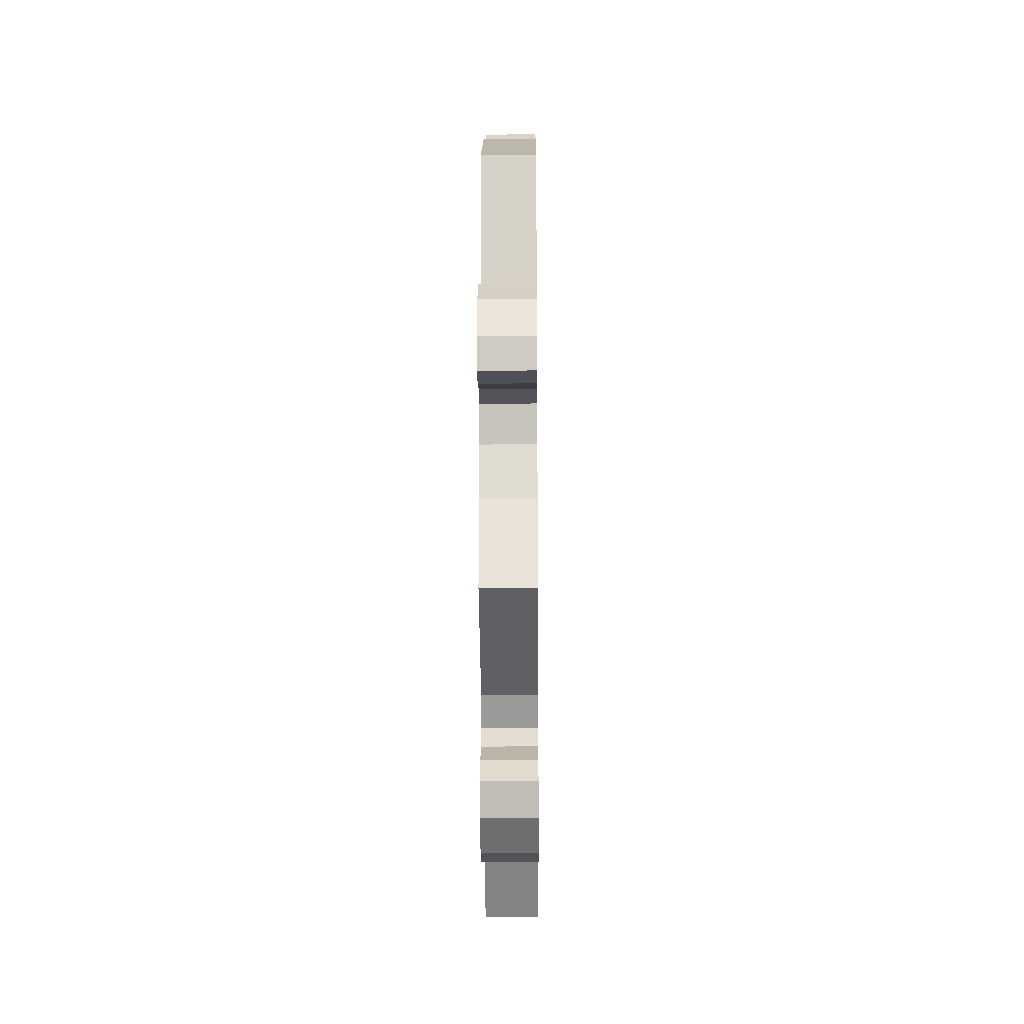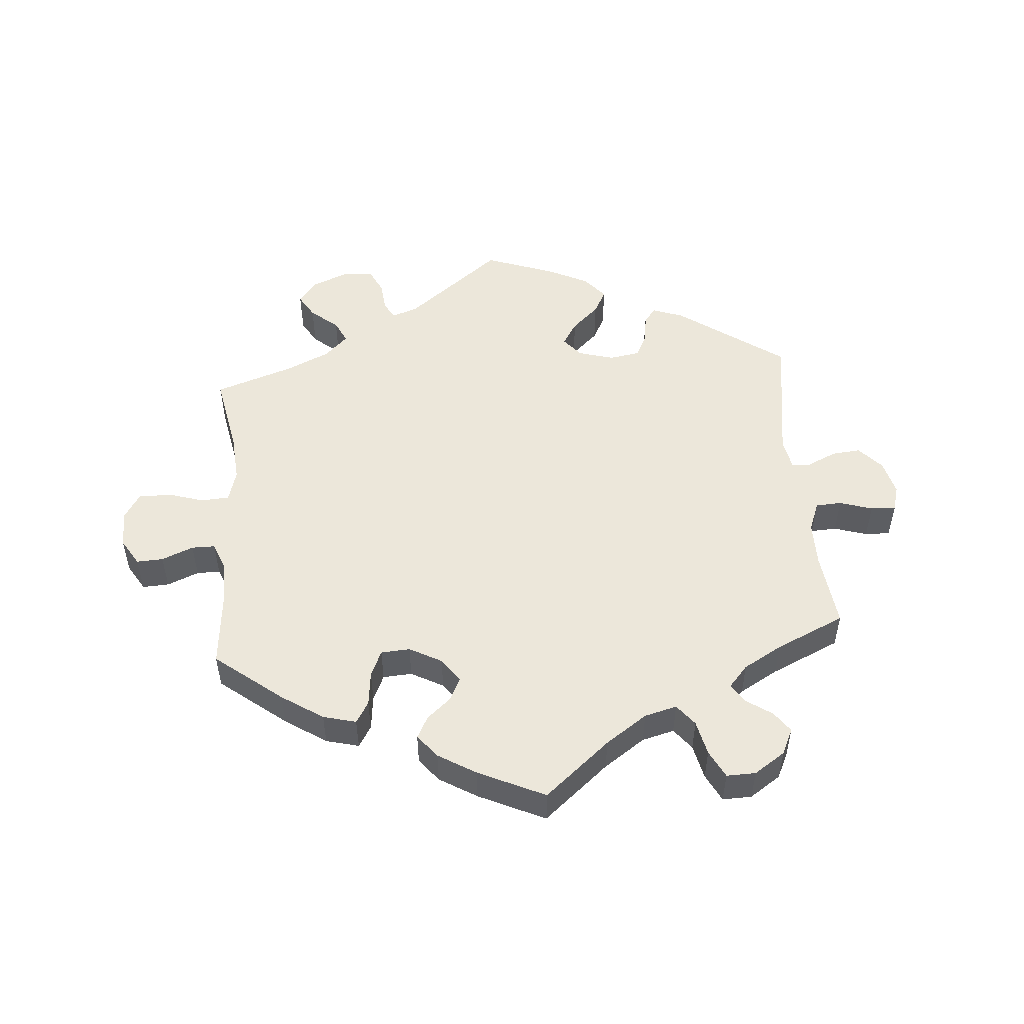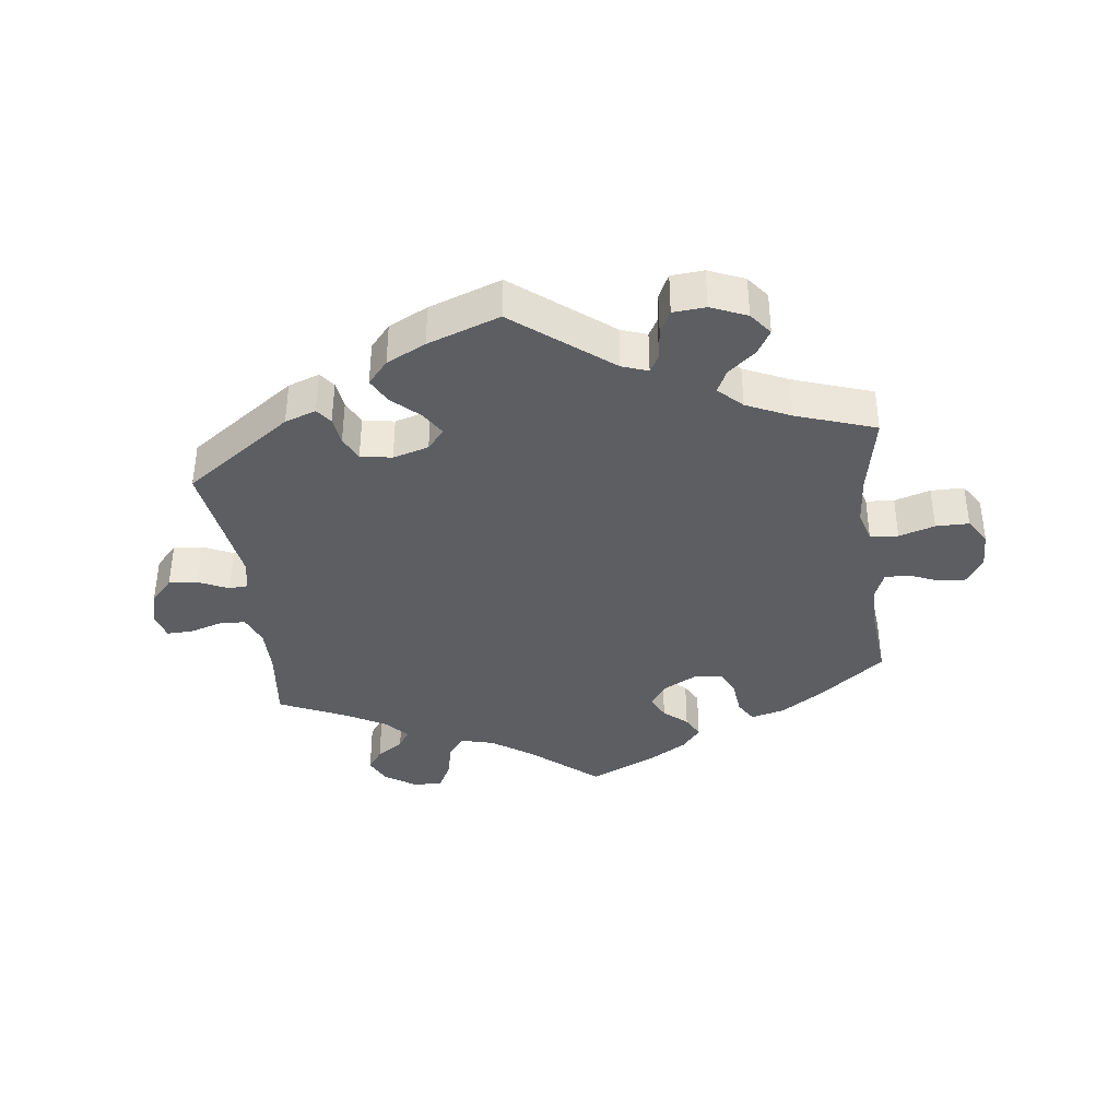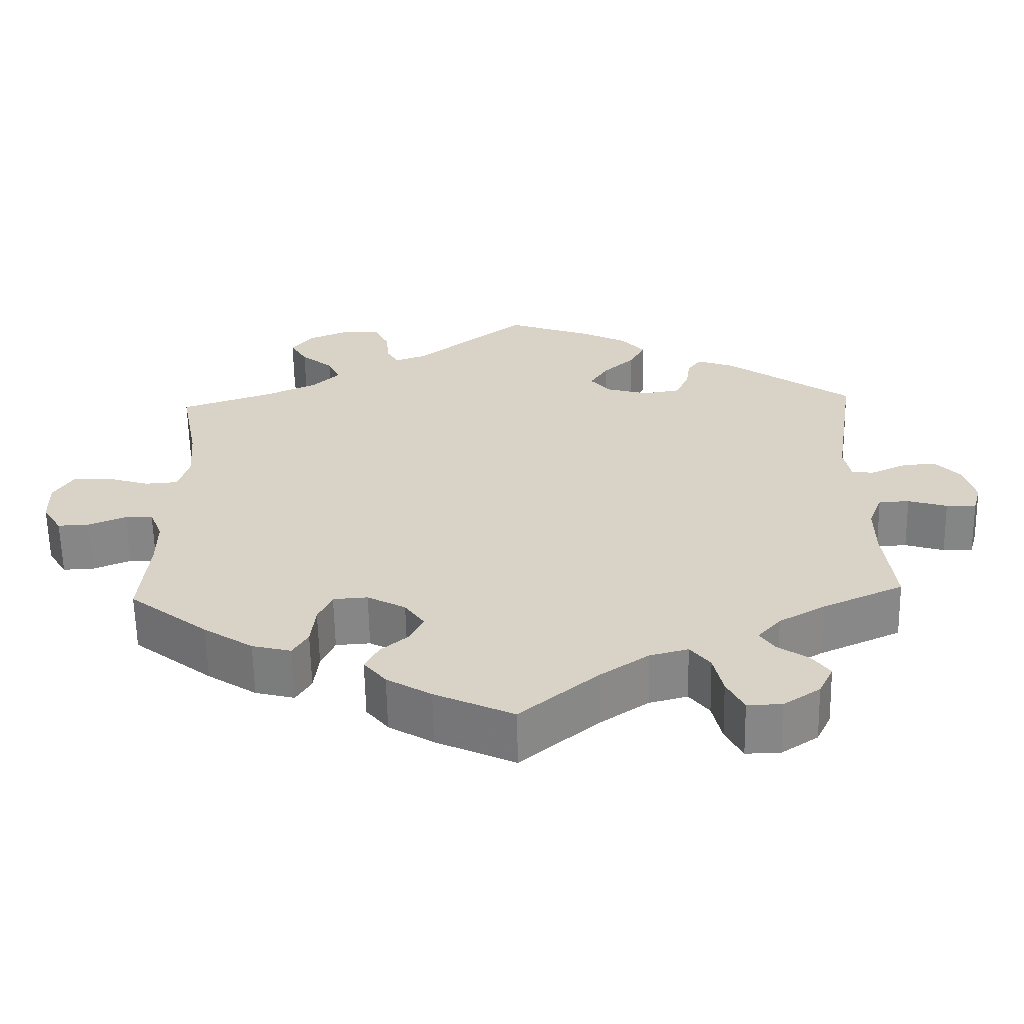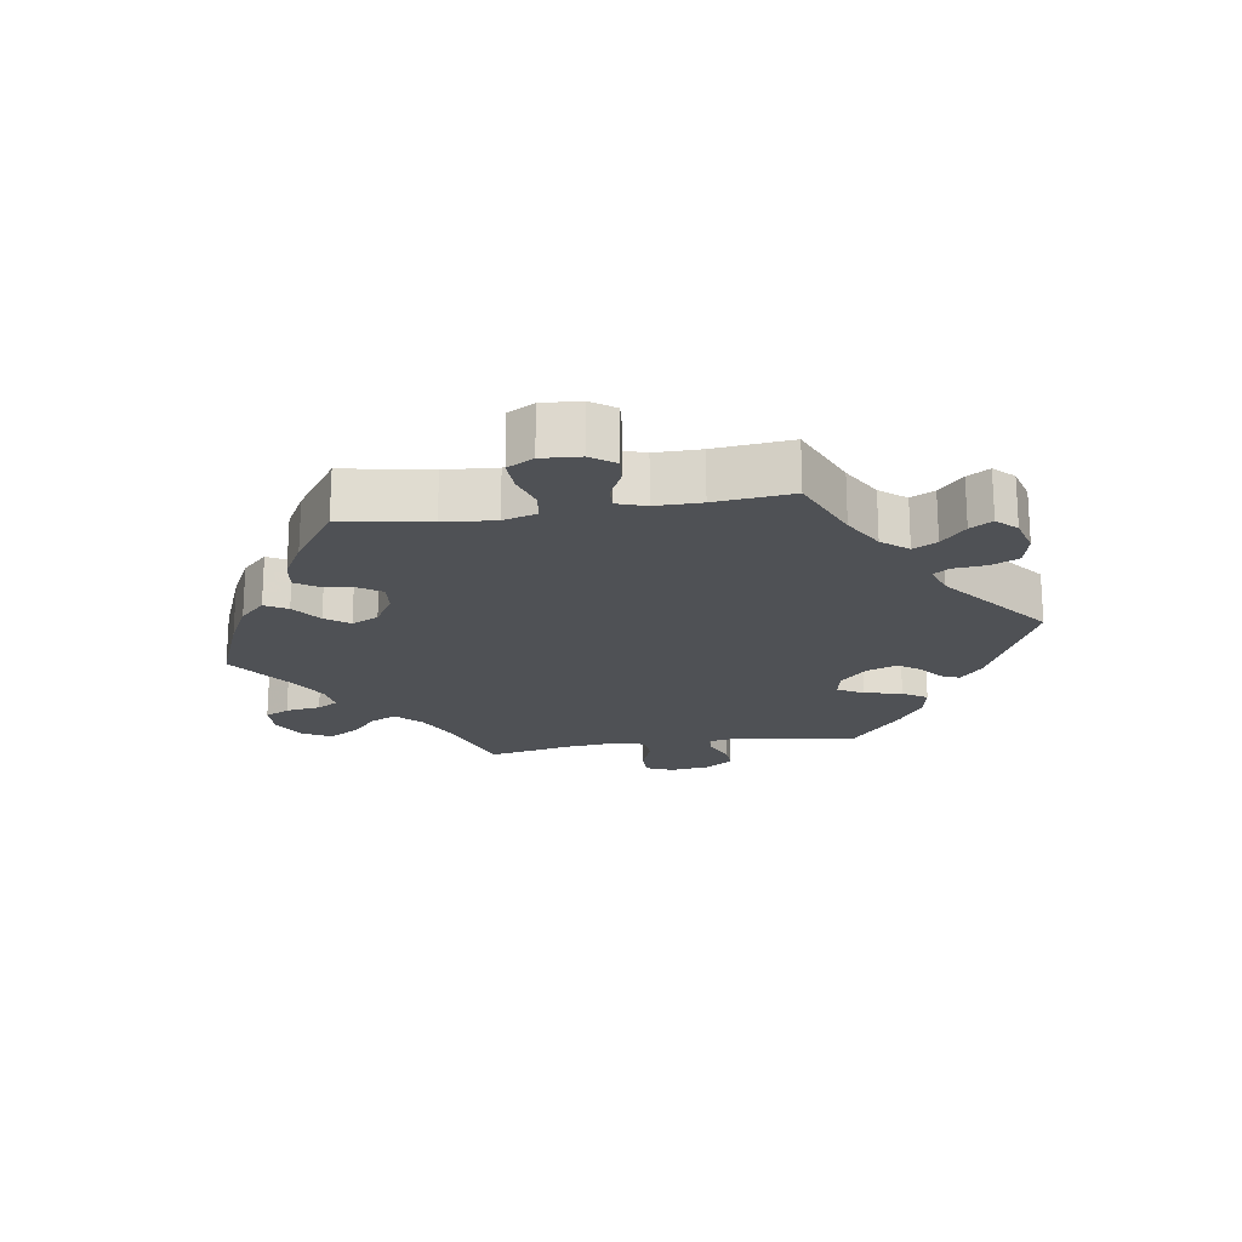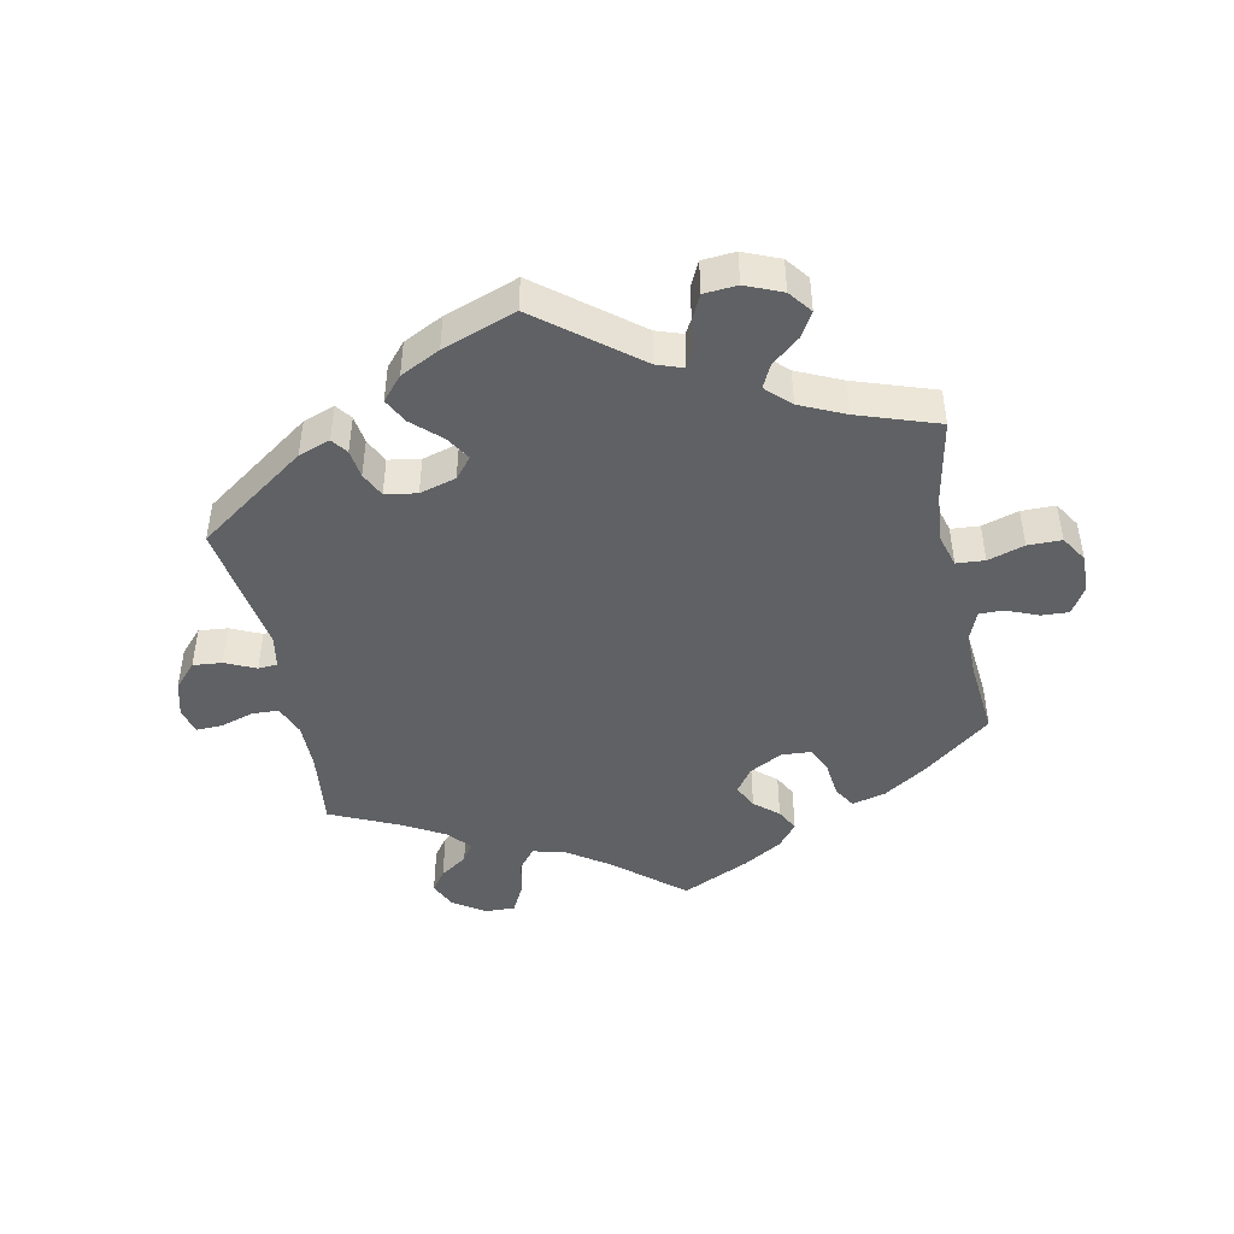
<metadata>
{"format":"obj","ext":"obj","renderer":"f3d","projection":"perspective","resolution":1024,"background":"white","views":[{"elev":-20.9,"azim":-89.5,"up":"+Z"},{"elev":51.3,"azim":175.4,"up":"+Y"},{"elev":-38.1,"azim":7.0,"up":"+Y"},{"elev":-61.8,"azim":-178.9,"up":"+Z"},{"elev":-19.9,"azim":-141.3,"up":"+Y"},{"elev":-45.6,"azim":11.5,"up":"+Y"}]}
</metadata>
<code>
v 0.147 0.07 0.462
v 0.187 0.07 0.448
v 0.202 0.07 0.474
v 0.207 0.07 0.521
v 0.225 0.07 0.558
v 0.275 0.07 0.562
v 0.33 0.07 0.539
v 0.357 0.07 0.504
v 0.335 0.07 0.467
v 0.293 0.07 0.432
v 0.276 0.07 0.397
v 0.312 0.07 0.362
v 0.38 0.07 0.331
v 0.501 0.07 0.29
v 0.477 0.07 0.166
v 0.471 0.07 0.091
v 0.485 0.07 0.042
v 0.528 0.07 0.039
v 0.583 0.07 0.056
v 0.634 0.07 0.056
v 0.659 0.07 0.016
v 0.658 0.07 -0.042
v 0.633 0.07 -0.083
v 0.592 0.07 -0.081
v 0.543 0.07 -0.061
v 0.507 0.07 -0.061
v 0.49 0.07 -0.104
v 0.49 0.07 -0.172
v 0.501 0.07 -0.288
v 0.398 0.07 -0.369
v 0.334 0.07 -0.411
v 0.283 0.07 -0.424
v 0.263 0.07 -0.391
v 0.257 0.07 -0.337
v 0.239 0.07 -0.297
v 0.194 0.07 -0.294
v 0.144 0.07 -0.321
v 0.118 0.07 -0.358
v 0.136 0.07 -0.394
v 0.172 0.07 -0.425
v 0.19 0.07 -0.459
v 0.161 0.07 -0.495
v 0.103 0.07 -0.53
v 0 0.07 -0.578
v -0.101 0.07 -0.493
v -0.165 0.07 -0.449
v -0.215 0.07 -0.436
v -0.241 0.07 -0.469
v -0.253 0.07 -0.523
v -0.275 0.07 -0.566
v -0.32 0.07 -0.565
v -0.368 0.07 -0.533
v -0.387 0.07 -0.493
v -0.364 0.07 -0.461
v -0.323 0.07 -0.433
v -0.305 0.07 -0.405
v -0.335 0.07 -0.371
v -0.395 0.07 -0.337
v -0.501 0.07 -0.289
v -0.487 0.07 -0.171
v -0.487 0.07 -0.101
v -0.505 0.07 -0.055
v -0.545 0.07 -0.053
v -0.596 0.07 -0.069
v -0.635 0.07 -0.07
v -0.646 0.07 -0.031
v -0.632 0.07 0.023
v -0.598 0.07 0.06
v -0.554 0.07 0.056
v -0.508 0.07 0.035
v -0.479 0.07 0.037
v -0.47 0.07 0.085
v -0.501 0.07 0.289
v -0.336 0.07 0.406
v -0.288 0.07 0.423
v -0.27 0.07 0.399
v -0.264 0.07 0.356
v -0.246 0.07 0.319
v -0.198 0.07 0.311
v -0.143 0.07 0.327
v -0.117 0.07 0.358
v -0.14 0.07 0.395
v -0.182 0.07 0.434
v -0.202 0.07 0.472
v -0.171 0.07 0.508
v -0.111 0.07 0.538
v 0 0.07 0.578
v 0.147 0 0.462
v 0.187 0 0.448
v 0.202 0 0.474
v 0.207 0 0.521
v 0.225 0 0.558
v 0.275 0 0.562
v 0.33 0 0.539
v 0.357 0 0.504
v 0.335 0 0.467
v 0.293 0 0.432
v 0.276 0 0.397
v 0.312 0 0.362
v 0.38 0 0.331
v 0.501 0 0.29
v 0.477 0 0.166
v 0.471 0 0.091
v 0.485 0 0.042
v 0.528 0 0.039
v 0.583 0 0.056
v 0.634 0 0.056
v 0.659 0 0.016
v 0.658 0 -0.042
v 0.633 0 -0.083
v 0.592 0 -0.081
v 0.543 0 -0.061
v 0.507 0 -0.061
v 0.49 0 -0.104
v 0.49 0 -0.172
v 0.501 0 -0.288
v 0.398 0 -0.369
v 0.334 0 -0.411
v 0.283 0 -0.424
v 0.263 0 -0.391
v 0.257 0 -0.337
v 0.239 0 -0.297
v 0.194 0 -0.294
v 0.144 0 -0.321
v 0.118 0 -0.358
v 0.136 0 -0.394
v 0.172 0 -0.425
v 0.19 0 -0.459
v 0.161 0 -0.495
v 0.103 0 -0.53
v 0 0 -0.578
v -0.101 0 -0.493
v -0.165 0 -0.449
v -0.215 0 -0.436
v -0.241 0 -0.469
v -0.253 0 -0.523
v -0.275 0 -0.566
v -0.32 0 -0.565
v -0.368 0 -0.533
v -0.387 0 -0.493
v -0.364 0 -0.461
v -0.323 0 -0.433
v -0.305 0 -0.405
v -0.335 0 -0.371
v -0.395 0 -0.337
v -0.501 0 -0.289
v -0.487 0 -0.171
v -0.487 0 -0.101
v -0.505 0 -0.055
v -0.545 0 -0.053
v -0.596 0 -0.069
v -0.635 0 -0.07
v -0.646 0 -0.031
v -0.632 0 0.023
v -0.598 0 0.06
v -0.554 0 0.056
v -0.508 0 0.035
v -0.479 0 0.037
v -0.47 0 0.085
v -0.501 0 0.289
v -0.336 0 0.406
v -0.288 0 0.423
v -0.27 0 0.399
v -0.264 0 0.356
v -0.246 0 0.319
v -0.198 0 0.311
v -0.143 0 0.327
v -0.117 0 0.358
v -0.14 0 0.395
v -0.182 0 0.434
v -0.202 0 0.472
v -0.171 0 0.508
v -0.111 0 0.538
v 0 0 0.578
f 86 87 1
f 85 86 1 2
f 82 83 84 85
f 81 82 85 2
f 80 81 2
f 74 75 76 77
f 72 73 74 77
f 71 72 77 78
f 67 68 69 70
f 67 70 71
f 66 67 71
f 63 64 65 66
f 62 63 66 71
f 61 62 71 78
f 58 59 60
f 57 58 60 61
f 56 57 61 78
f 52 53 54 55
f 52 55 56
f 51 52 56
f 48 49 50 51
f 47 48 51 56
f 46 47 56 78
f 42 43 44 45
f 39 40 41 42
f 38 39 42 45
f 37 38 45 46
f 31 32 33 34
f 31 34 35
f 28 29 30 31
f 27 28 31 35
f 26 27 35 36
f 22 23 24 25
f 22 25 26
f 21 22 26
f 18 19 20 21
f 17 18 21 26
f 16 17 26 36
f 13 14 15
f 12 13 15 16
f 11 12 16 36
f 7 8 9 10
f 7 10 11
f 6 7 11
f 3 4 5 6
f 2 3 6 11
f 80 2 11 36
f 37 46 78 79
f 36 37 79 80
f 88 174 173
f 89 88 173 172
f 172 171 170 169
f 89 172 169 168
f 89 168 167
f 164 163 162 161
f 164 161 160 159
f 165 164 159 158
f 157 156 155 154
f 158 157 154
f 158 154 153
f 153 152 151 150
f 158 153 150 149
f 165 158 149 148
f 147 146 145
f 148 147 145 144
f 165 148 144 143
f 142 141 140 139
f 143 142 139
f 143 139 138
f 138 137 136 135
f 143 138 135 134
f 165 143 134 133
f 132 131 130 129
f 129 128 127 126
f 132 129 126 125
f 133 132 125 124
f 121 120 119 118
f 122 121 118
f 118 117 116 115
f 122 118 115 114
f 123 122 114 113
f 112 111 110 109
f 113 112 109
f 113 109 108
f 108 107 106 105
f 113 108 105 104
f 123 113 104 103
f 102 101 100
f 103 102 100 99
f 123 103 99 98
f 97 96 95 94
f 98 97 94
f 98 94 93
f 93 92 91 90
f 98 93 90 89
f 123 98 89 167
f 166 165 133 124
f 167 166 124 123
f 1 88 89 2
f 2 89 90 3
f 3 90 91 4
f 4 91 92 5
f 5 92 93 6
f 6 93 94 7
f 7 94 95 8
f 8 95 96 9
f 9 96 97 10
f 10 97 98 11
f 11 98 99 12
f 12 99 100 13
f 13 100 101 14
f 14 101 102 15
f 15 102 103 16
f 16 103 104 17
f 17 104 105 18
f 18 105 106 19
f 19 106 107 20
f 20 107 108 21
f 21 108 109 22
f 22 109 110 23
f 23 110 111 24
f 24 111 112 25
f 25 112 113 26
f 26 113 114 27
f 27 114 115 28
f 28 115 116 29
f 29 116 117 30
f 30 117 118 31
f 31 118 119 32
f 32 119 120 33
f 33 120 121 34
f 34 121 122 35
f 35 122 123 36
f 36 123 124 37
f 37 124 125 38
f 38 125 126 39
f 39 126 127 40
f 40 127 128 41
f 41 128 129 42
f 42 129 130 43
f 43 130 131 44
f 44 131 132 45
f 45 132 133 46
f 46 133 134 47
f 47 134 135 48
f 48 135 136 49
f 49 136 137 50
f 50 137 138 51
f 51 138 139 52
f 52 139 140 53
f 53 140 141 54
f 54 141 142 55
f 55 142 143 56
f 56 143 144 57
f 57 144 145 58
f 58 145 146 59
f 59 146 147 60
f 60 147 148 61
f 61 148 149 62
f 62 149 150 63
f 63 150 151 64
f 64 151 152 65
f 65 152 153 66
f 66 153 154 67
f 67 154 155 68
f 68 155 156 69
f 69 156 157 70
f 70 157 158 71
f 71 158 159 72
f 72 159 160 73
f 73 160 161 74
f 74 161 162 75
f 75 162 163 76
f 76 163 164 77
f 77 164 165 78
f 78 165 166 79
f 79 166 167 80
f 80 167 168 81
f 81 168 169 82
f 82 169 170 83
f 83 170 171 84
f 84 171 172 85
f 85 172 173 86
f 86 173 174 87
f 87 174 88 1

</code>
